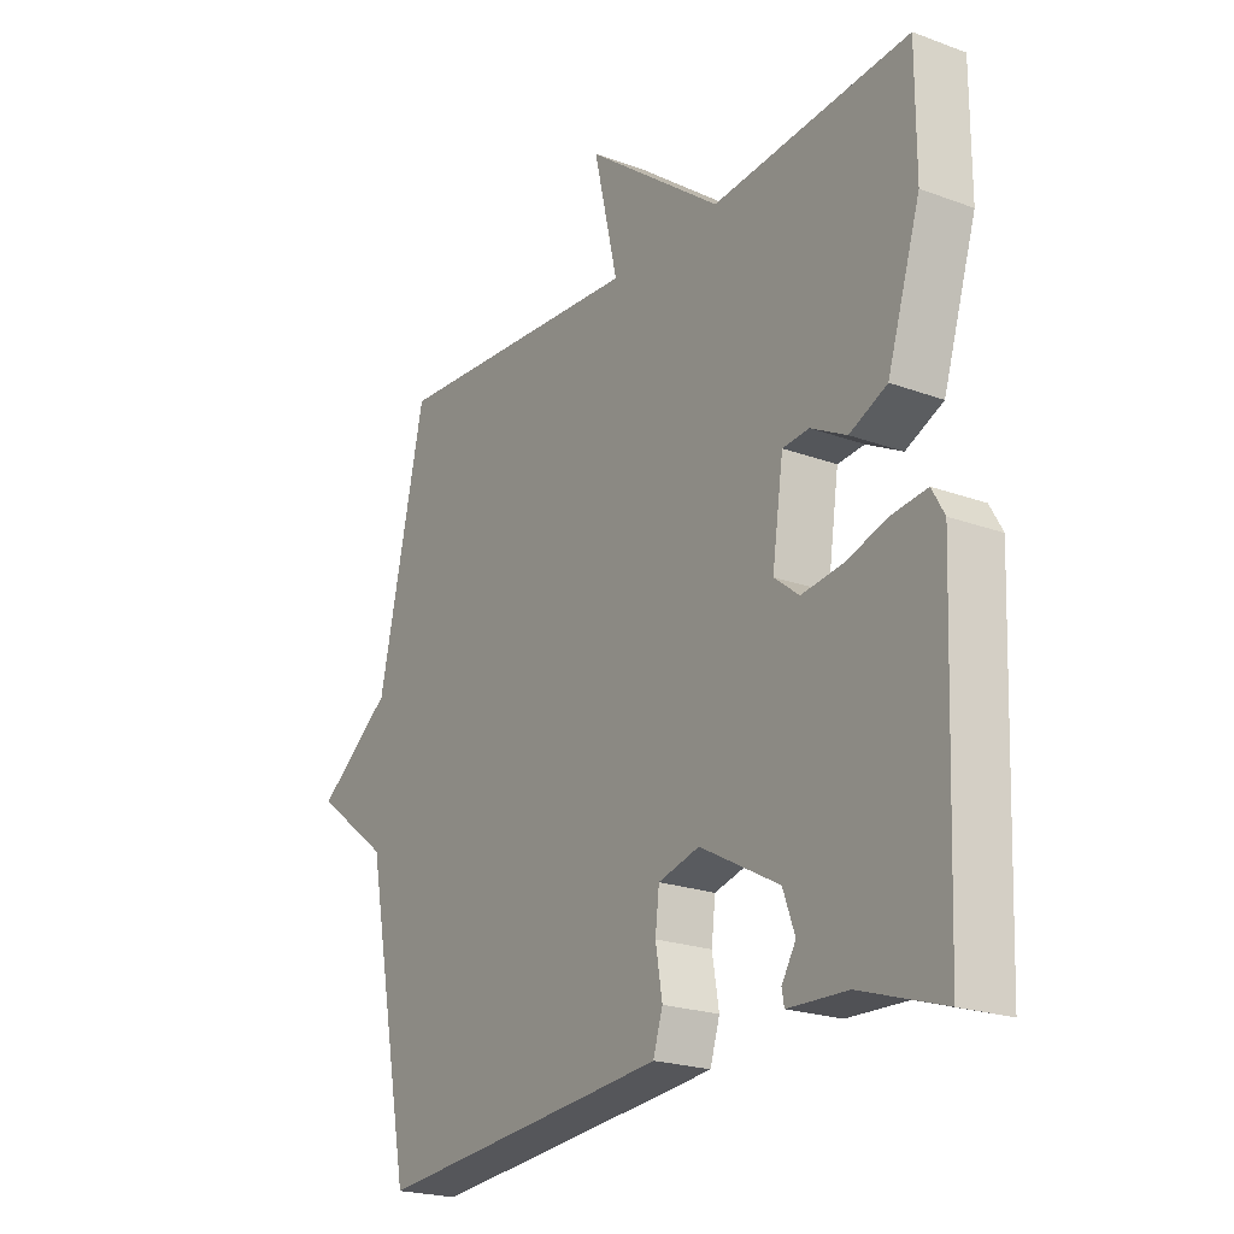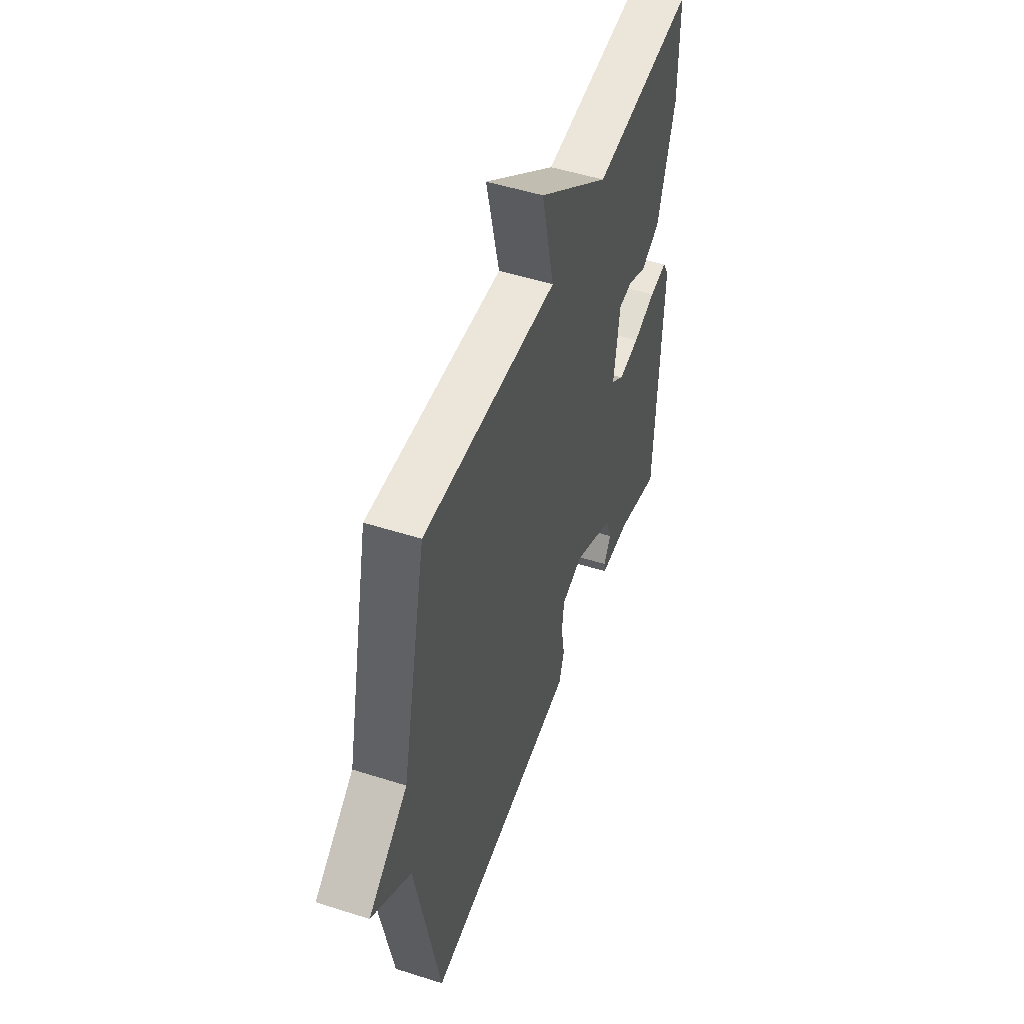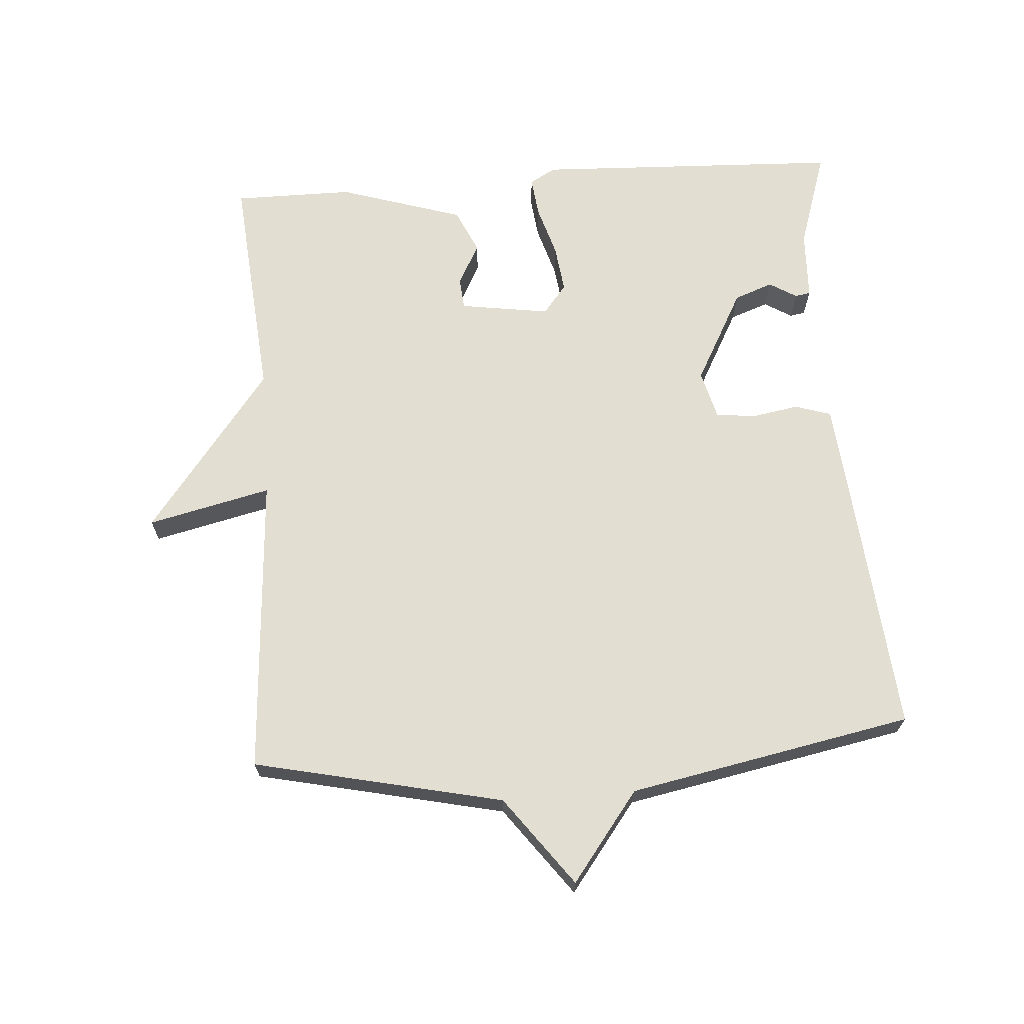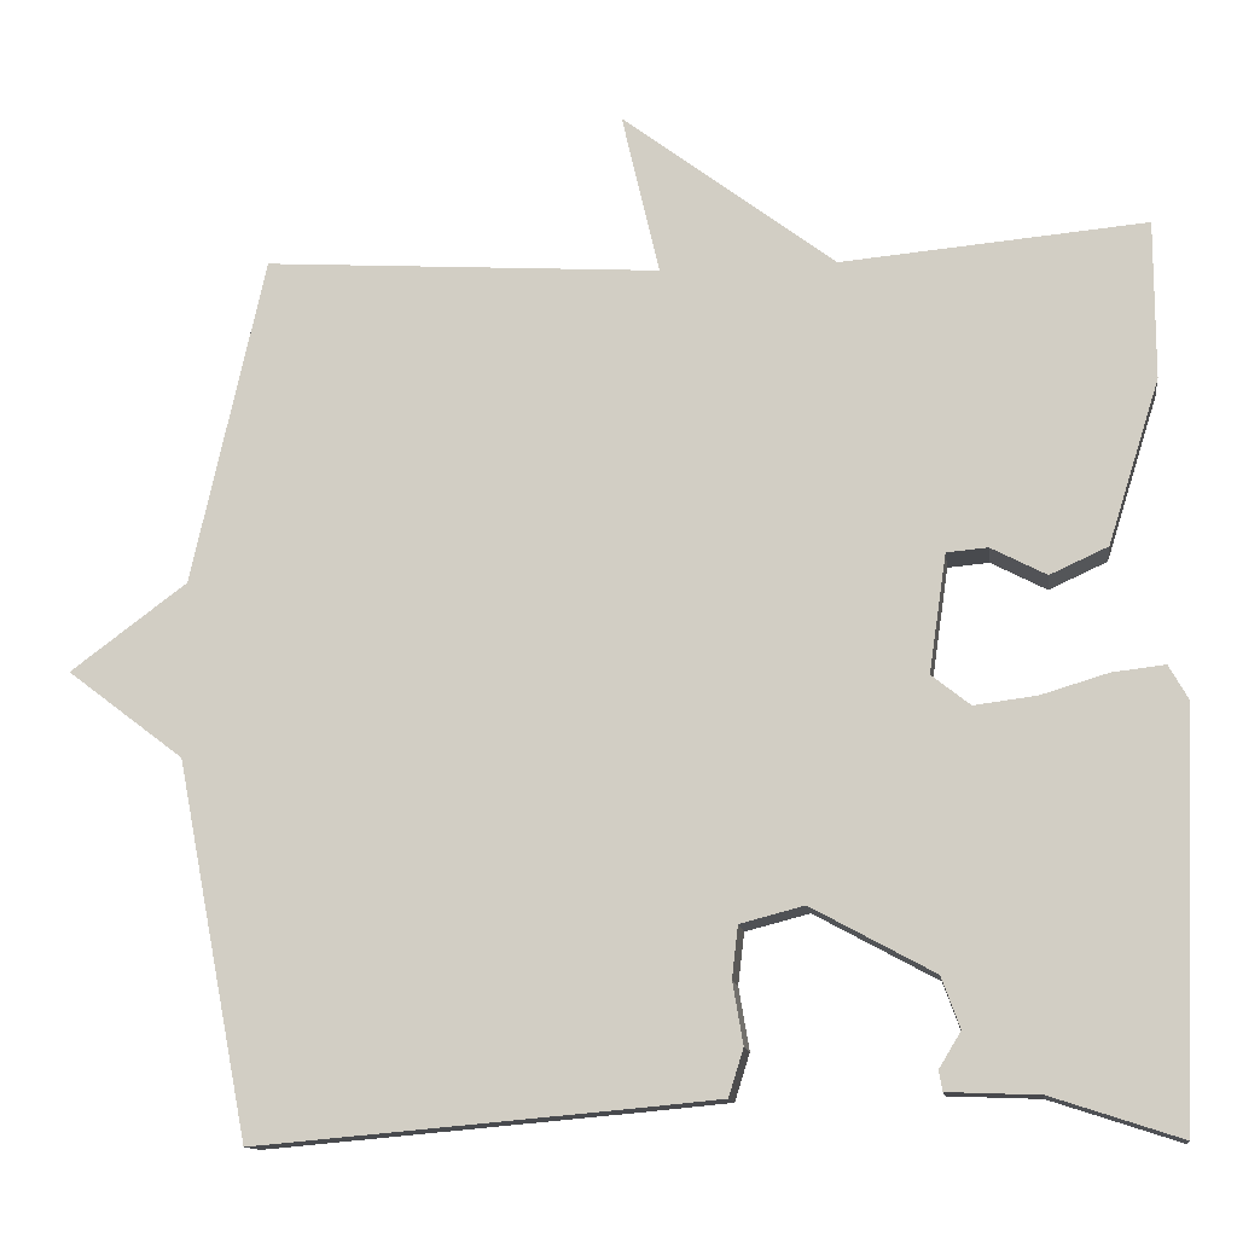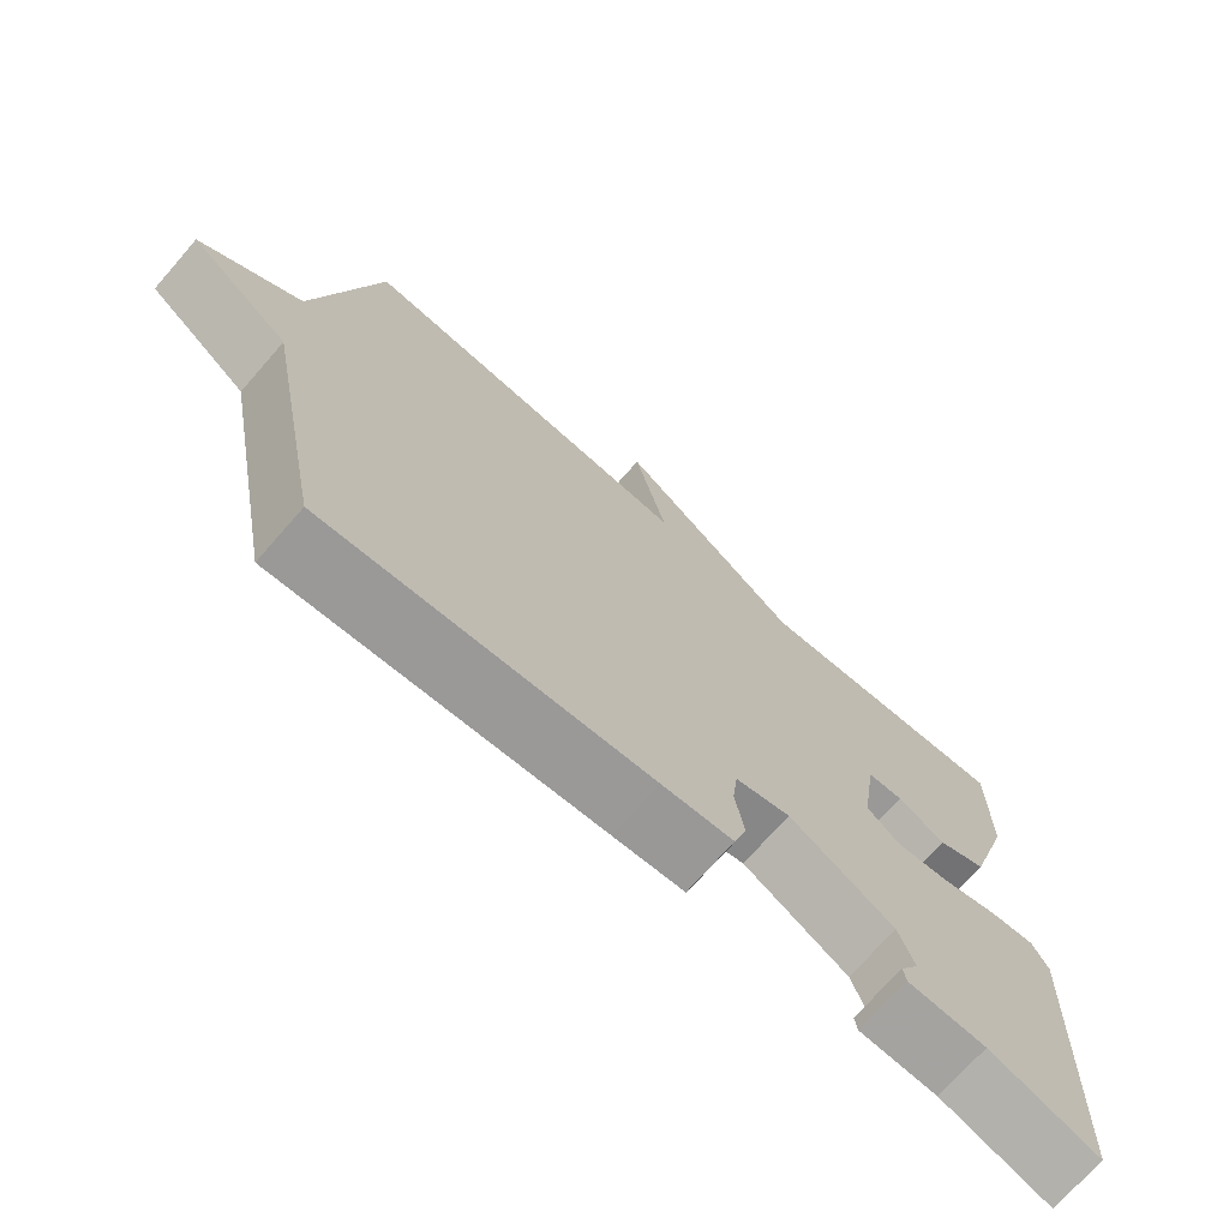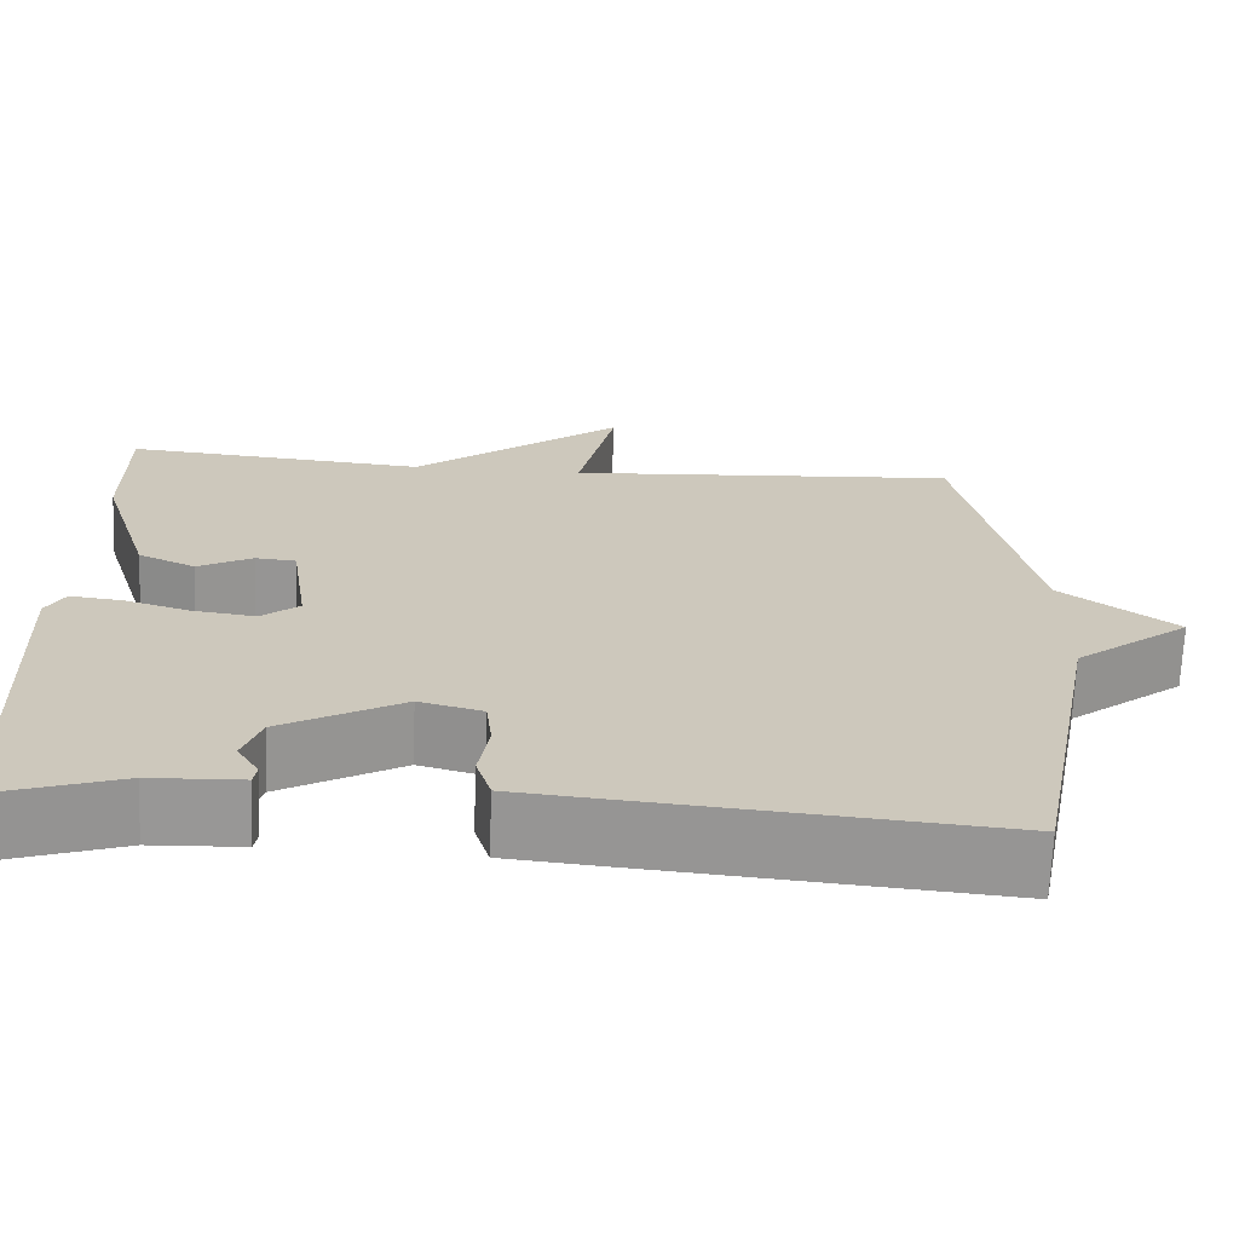
<metadata>
{"format":"obj","ext":"obj","renderer":"f3d","projection":"perspective","resolution":1024,"background":"white","views":[{"elev":-21.9,"azim":-122.9,"up":"+Z"},{"elev":50.2,"azim":109.3,"up":"+Z"},{"elev":67.6,"azim":85.9,"up":"+Y"},{"elev":-12.8,"azim":-172.2,"up":"+Z"},{"elev":-71.9,"azim":138.8,"up":"+Z"},{"elev":-68.2,"azim":-2.2,"up":"+Z"}]}
</metadata>
<code>
v -0.5 0.07 0.5
v -0.153 0.07 0.47
v 0.09 0.07 0.655
v 0.047 0.07 0.47
v 0.5 0.07 0.5
v 0.583 0.07 0.126
v 0.716 0.07 0.027
v 0.583 0.07 -0.074
v 0.5 0.07 -0.5
v 0.072 0.07 -0.462
v -0.023 0.07 -0.453
v -0.04 0.07 -0.399
v -0.028 0.07 -0.328
v -0.035 0.07 -0.269
v -0.108 0.07 -0.25
v -0.248 0.07 -0.326
v -0.269 0.07 -0.384
v -0.244 0.07 -0.425
v -0.248 0.07 -0.448
v -0.353 0.07 -0.452
v -0.5 0.07 -0.5
v -0.519 0.07 -0.038
v -0.497 0.07 0.001
v -0.437 0.07 -0.006
v -0.36 0.07 -0.029
v -0.289 0.07 -0.038
v -0.245 0.07 -0.003
v -0.265 0.07 0.132
v -0.312 0.07 0.136
v -0.375 0.07 0.103
v -0.441 0.07 0.133
v -0.5 0.07 0.32
v -0.5 0 0.5
v -0.153 0 0.47
v 0.09 0 0.655
v 0.047 0 0.47
v 0.5 0 0.5
v 0.583 0 0.126
v 0.716 0 0.027
v 0.583 0 -0.074
v 0.5 0 -0.5
v 0.072 0 -0.462
v -0.023 0 -0.453
v -0.04 0 -0.399
v -0.028 0 -0.328
v -0.035 0 -0.269
v -0.108 0 -0.25
v -0.248 0 -0.326
v -0.269 0 -0.384
v -0.244 0 -0.425
v -0.248 0 -0.448
v -0.353 0 -0.452
v -0.5 0 -0.5
v -0.519 0 -0.038
v -0.497 0 0.001
v -0.437 0 -0.006
v -0.36 0 -0.029
v -0.289 0 -0.038
v -0.245 0 -0.003
v -0.265 0 0.132
v -0.312 0 0.136
v -0.375 0 0.103
v -0.441 0 0.133
v -0.5 0 0.32
f 32 1 2
f 31 32 2
f 30 31 2
f 29 30 2
f 2 3 4
f 29 2 4
f 28 29 4
f 4 5 6
f 28 4 6
f 27 28 6
f 6 7 8
f 27 6 8
f 26 27 8
f 23 24 25
f 22 23 25
f 21 22 25
f 20 21 25
f 20 25 26
f 17 18 19 20
f 16 17 20 26
f 15 16 26
f 14 15 26 8
f 11 12 13
f 10 11 13
f 9 10 13
f 8 9 13
f 8 13 14
f 34 33 64
f 34 64 63
f 34 63 62
f 34 62 61
f 36 35 34
f 36 34 61
f 36 61 60
f 38 37 36
f 38 36 60
f 38 60 59
f 40 39 38
f 40 38 59
f 40 59 58
f 57 56 55
f 57 55 54
f 57 54 53
f 57 53 52
f 58 57 52
f 52 51 50 49
f 58 52 49 48
f 58 48 47
f 40 58 47 46
f 45 44 43
f 45 43 42
f 45 42 41
f 45 41 40
f 46 45 40
f 1 33 34 2
f 2 34 35 3
f 3 35 36 4
f 4 36 37 5
f 5 37 38 6
f 6 38 39 7
f 7 39 40 8
f 8 40 41 9
f 9 41 42 10
f 10 42 43 11
f 11 43 44 12
f 12 44 45 13
f 13 45 46 14
f 14 46 47 15
f 15 47 48 16
f 16 48 49 17
f 17 49 50 18
f 18 50 51 19
f 19 51 52 20
f 20 52 53 21
f 21 53 54 22
f 22 54 55 23
f 23 55 56 24
f 24 56 57 25
f 25 57 58 26
f 26 58 59 27
f 27 59 60 28
f 28 60 61 29
f 29 61 62 30
f 30 62 63 31
f 31 63 64 32
f 32 64 33 1

</code>
